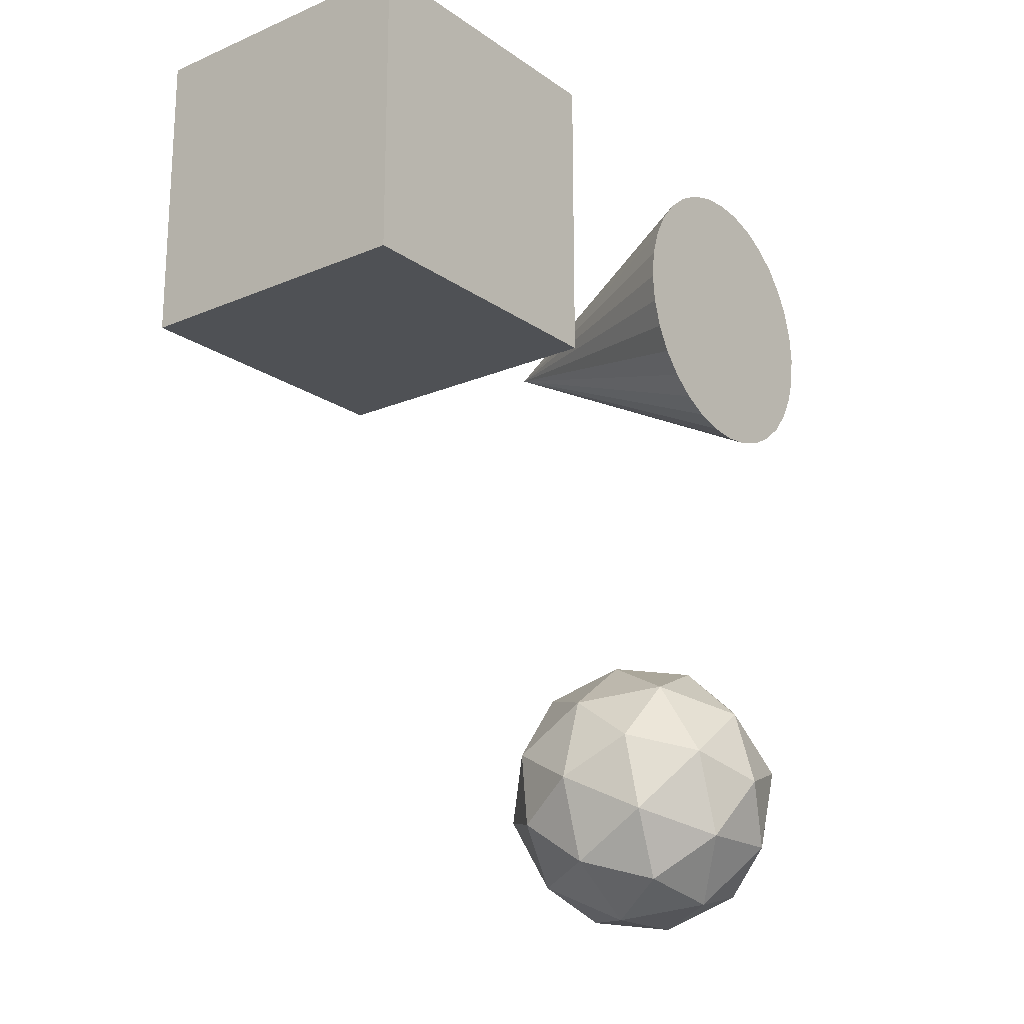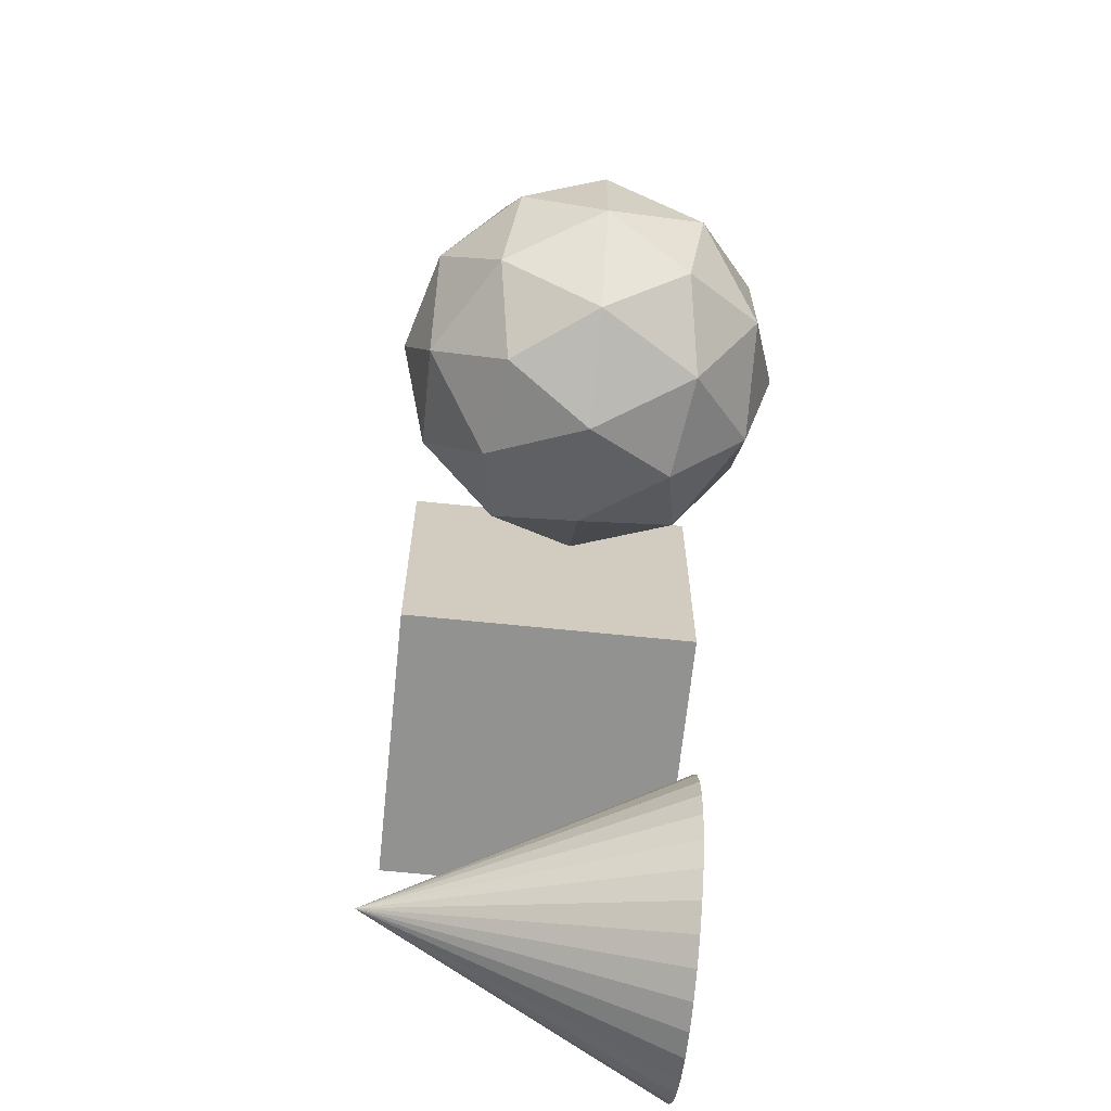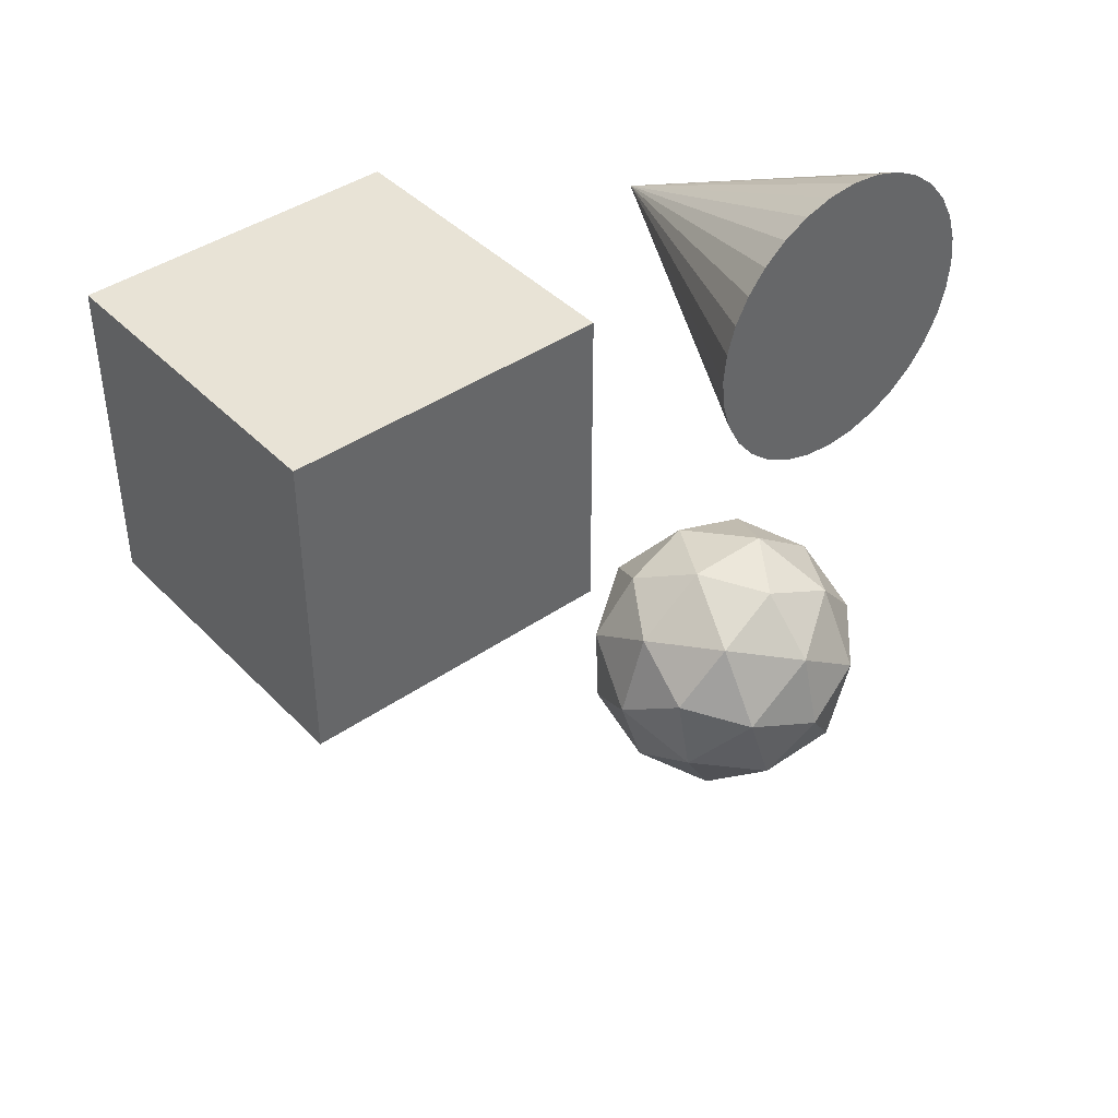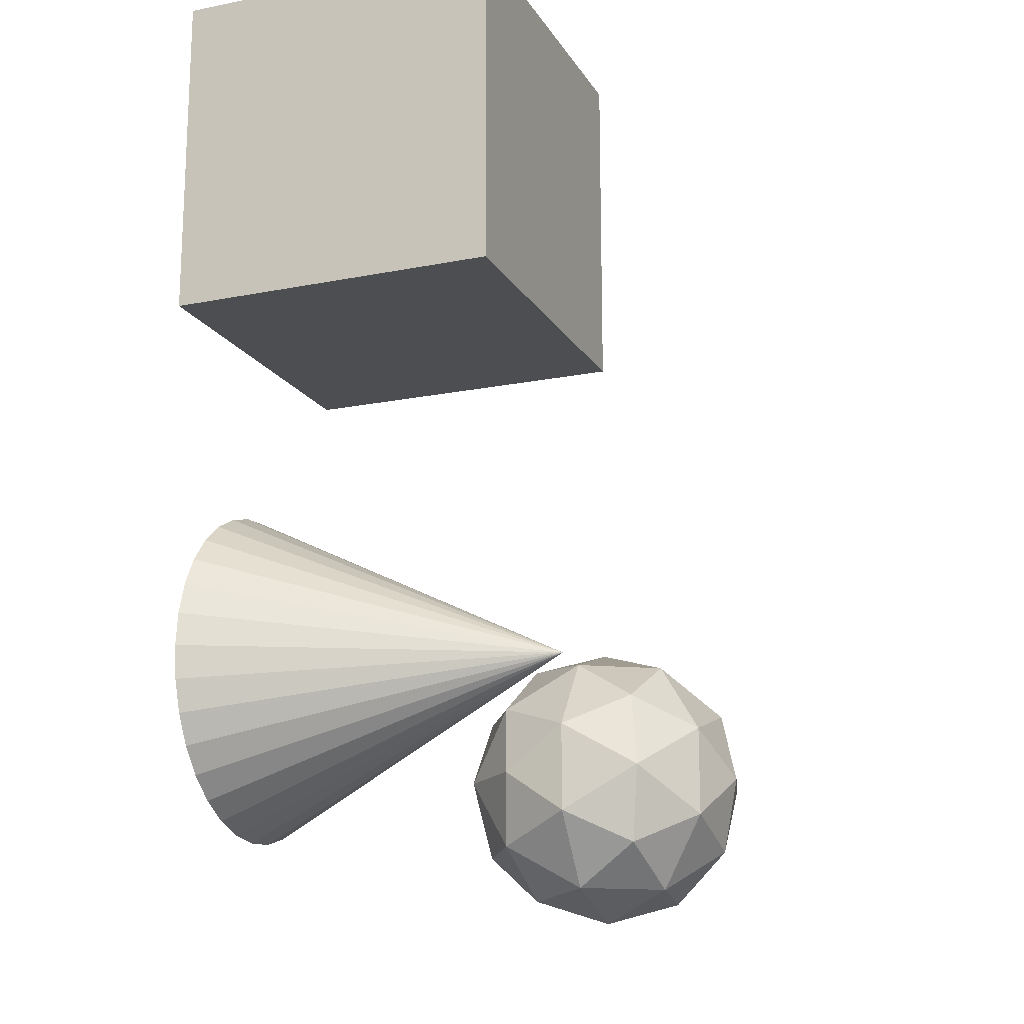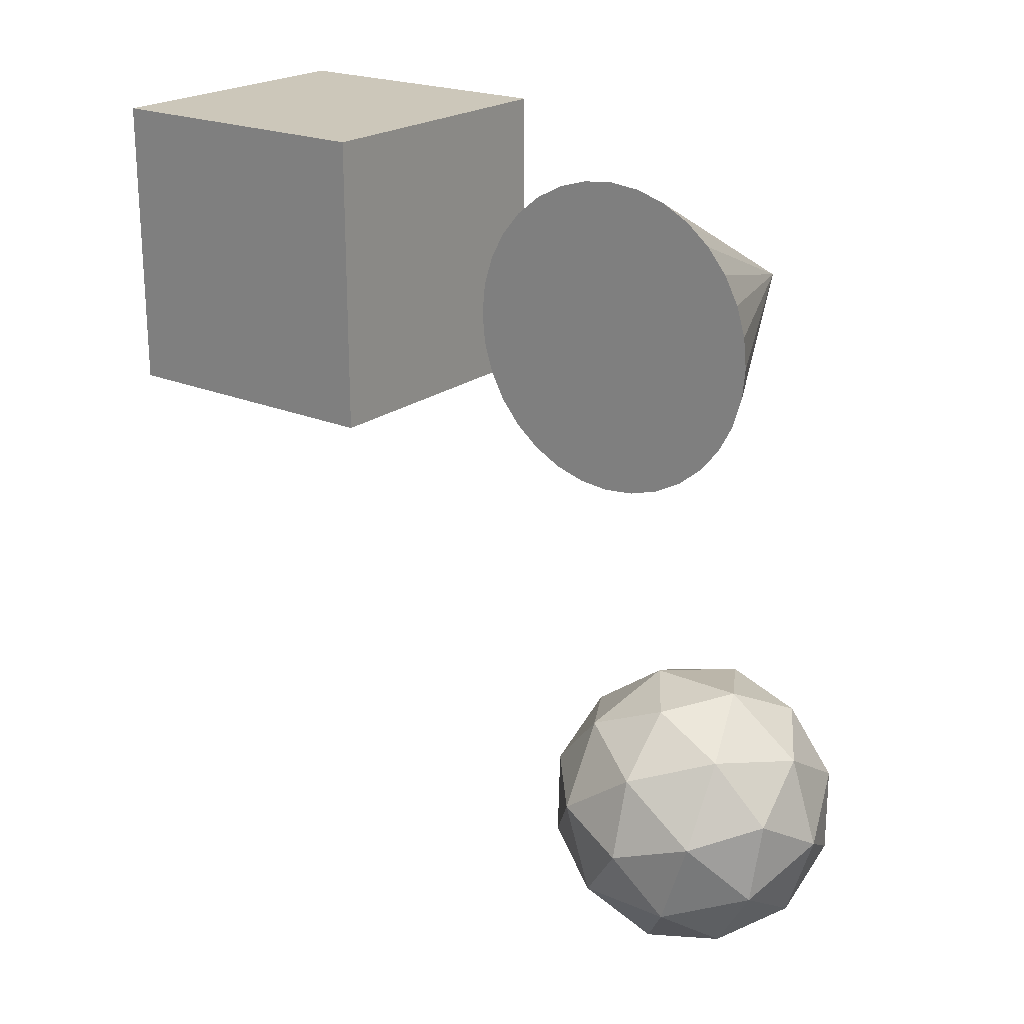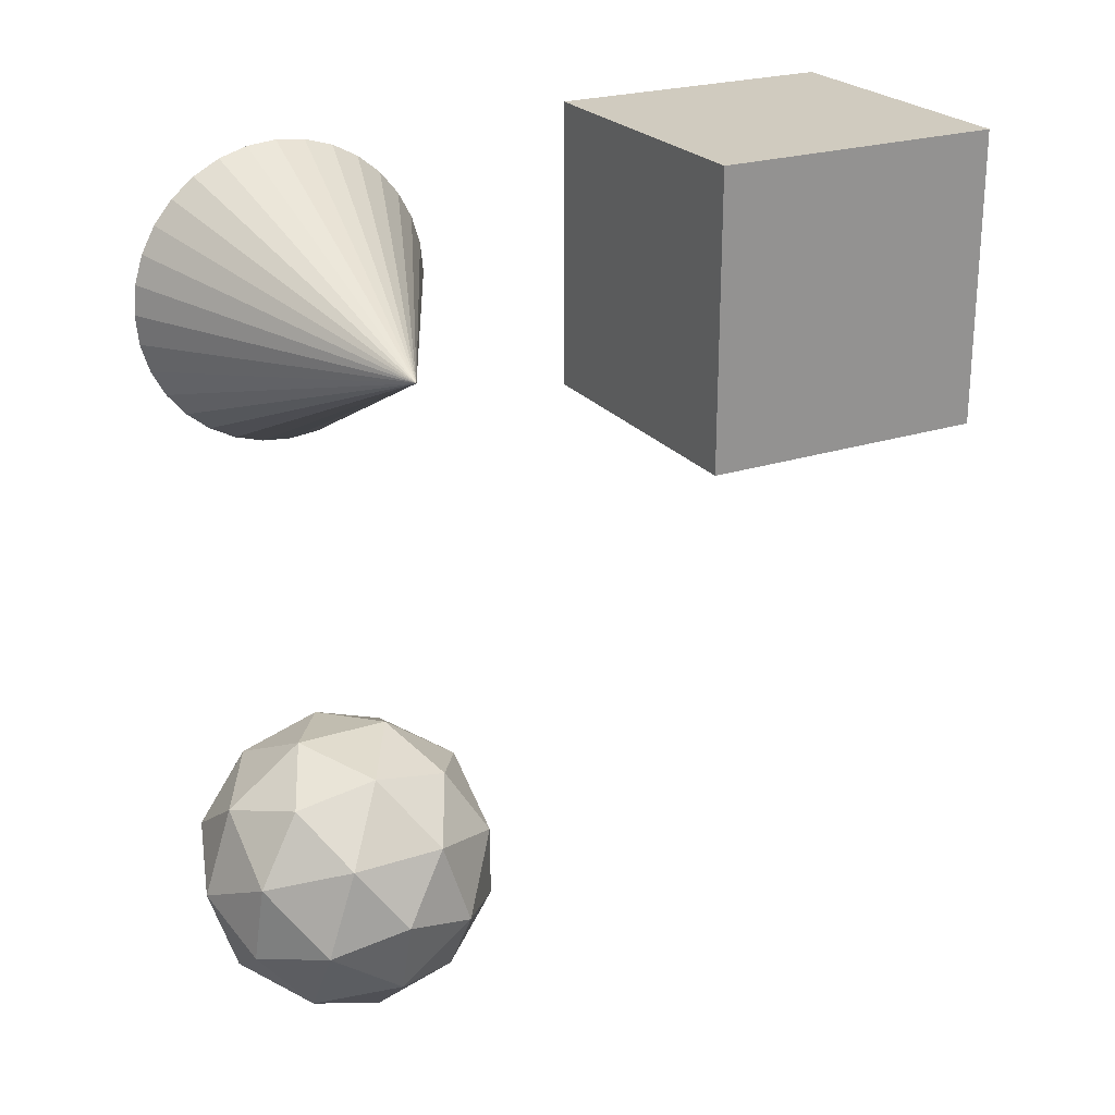
<metadata>
{"format":"obj","ext":"obj","renderer":"f3d","projection":"perspective","resolution":1024,"background":"white","views":[{"elev":-19.5,"azim":-141.8,"up":"+Z"},{"elev":-66.3,"azim":174.1,"up":"+Y"},{"elev":41.8,"azim":-129.7,"up":"+Z"},{"elev":-17.1,"azim":21.8,"up":"+Y"},{"elev":21.4,"azim":-52.7,"up":"+Z"},{"elev":23.7,"azim":61.4,"up":"+Z"}]}
</metadata>
<code>
o Icosphere
v 3.5e-05 -0.1273 -3.661
v 0.5528 -0.653 -4.385
v 0.5528 -0.9779 -3.385
v 0.5528 -0.1273 -2.767
v 0.5528 0.7234 -3.385
v 0.5528 0.3985 -4.385
v 1.447 -0.9779 -3.938
v 1.447 -0.653 -2.938
v 1.447 0.3985 -2.938
v 1.447 0.7234 -3.938
v 1.447 -0.1273 -4.556
v 2 -0.1273 -3.661
v 0.1494 -0.6273 -3.499
v 0.1494 -0.4363 -4.086
v 0.4743 -0.9363 -3.924
v 0.4743 -0.1273 -4.512
v 0.1494 0.1817 -4.086
v 0.1494 -0.1273 -3.135
v 0.4743 -0.6273 -2.973
v 0.1494 0.3727 -3.499
v 0.4743 0.3727 -2.973
v 0.4743 0.6817 -3.924
v 1 -0.4363 -4.612
v 1 0.1817 -4.612
v 1 -1.127 -3.661
v 1 -0.9363 -4.249
v 1 -0.4363 -2.71
v 1 -0.9363 -3.073
v 1 0.6818 -3.073
v 1 0.1817 -2.71
v 1 0.6818 -4.249
v 1 0.8727 -3.661
v 1.526 -0.6273 -4.349
v 1.526 -0.9363 -3.398
v 1.526 -0.1273 -2.811
v 1.526 0.6817 -3.398
v 1.526 0.3727 -4.349
v 1.851 -0.6273 -3.824
v 1.851 -0.1273 -4.187
v 1.851 -0.4363 -3.236
v 1.851 0.1817 -3.236
v 1.851 0.3727 -3.824
f 1 14 13
f 2 14 16
f 1 13 18
f 1 18 20
f 1 20 17
f 2 16 23
f 3 15 25
f 4 19 27
f 5 21 29
f 6 22 31
f 2 23 26
f 3 25 28
f 4 27 30
f 5 29 32
f 6 31 24
f 7 33 38
f 8 34 40
f 9 35 41
f 10 36 42
f 11 37 39
f 39 42 12
f 39 37 42
f 37 10 42
f 42 41 12
f 42 36 41
f 36 9 41
f 41 40 12
f 41 35 40
f 35 8 40
f 40 38 12
f 40 34 38
f 34 7 38
f 38 39 12
f 38 33 39
f 33 11 39
f 24 37 11
f 24 31 37
f 31 10 37
f 32 36 10
f 32 29 36
f 29 9 36
f 30 35 9
f 30 27 35
f 27 8 35
f 28 34 8
f 28 25 34
f 25 7 34
f 26 33 7
f 26 23 33
f 23 11 33
f 31 32 10
f 31 22 32
f 22 5 32
f 29 30 9
f 29 21 30
f 21 4 30
f 27 28 8
f 27 19 28
f 19 3 28
f 25 26 7
f 25 15 26
f 15 2 26
f 23 24 11
f 23 16 24
f 16 6 24
f 17 22 6
f 17 20 22
f 20 5 22
f 20 21 5
f 20 18 21
f 18 4 21
f 18 19 4
f 18 13 19
f 13 3 19
f 16 17 6
f 16 14 17
f 14 1 17
f 13 15 3
f 13 14 15
f 14 2 15
o Cone
v 0.02537 1 0
v 0.02537 0.9808 -0.1951
v 0.02537 0.9239 -0.3827
v 0.02537 0.8315 -0.5556
v 0.02537 0.7071 -0.7071
v 0.02537 0.5556 -0.8315
v 0.02537 0.3827 -0.9239
v 0.02537 0.1951 -0.9808
v 0.02537 0 -1
v 0.02537 -0.1951 -0.9808
v 0.02537 -0.3827 -0.9239
v 0.02537 -0.5556 -0.8315
v 0.02537 -0.7071 -0.7071
v 0.02537 -0.8315 -0.5556
v 0.02537 -0.9239 -0.3827
v 0.02537 -0.9808 -0.1951
v 0.02537 -1 0
v 0.02537 -0.9808 0.1951
v 0.02537 -0.9239 0.3827
v 0.02537 -0.8315 0.5556
v 0.02537 -0.7071 0.7071
v 0.02537 -0.5556 0.8315
v 0.02537 -0.3827 0.9239
v 2.025 0 0
v 0.02537 -0.1951 0.9808
v 0.02537 1e-06 1
v 0.02537 0.1951 0.9808
v 0.02537 0.3827 0.9239
v 0.02537 0.5556 0.8315
v 0.02537 0.7071 0.7071
v 0.02537 0.8315 0.5556
v 0.02537 0.9239 0.3827
v 0.02537 0.9808 0.1951
f 43 66 44
f 44 66 45
f 45 66 46
f 46 66 47
f 47 66 48
f 48 66 49
f 49 66 50
f 50 66 51
f 51 66 52
f 52 66 53
f 53 66 54
f 54 66 55
f 55 66 56
f 56 66 57
f 57 66 58
f 58 66 59
f 59 66 60
f 60 66 61
f 61 66 62
f 62 66 63
f 63 66 64
f 64 66 65
f 65 66 67
f 67 66 68
f 68 66 69
f 69 66 70
f 70 66 71
f 71 66 72
f 72 66 73
f 73 66 74
f 74 66 75
f 75 66 43
f 43 44 45 46 47 48 49 50 51 52 53 54 55 56 57 58 59 60 61 62 63 64 65 67 68 69 70 71 72 73 74 75
o Cube
v -0.05596 4.107 -1
v -0.05596 2.107 -1
v -0.05596 2.107 1
v -0.05596 4.107 1
v 1.944 4.107 -1
v 1.944 2.107 -1
v 1.944 2.107 1
v 1.944 4.107 1
f 76 77 78 79
f 80 83 82 81
f 76 80 81 77
f 77 81 82 78
f 78 82 83 79
f 80 76 79 83

</code>
